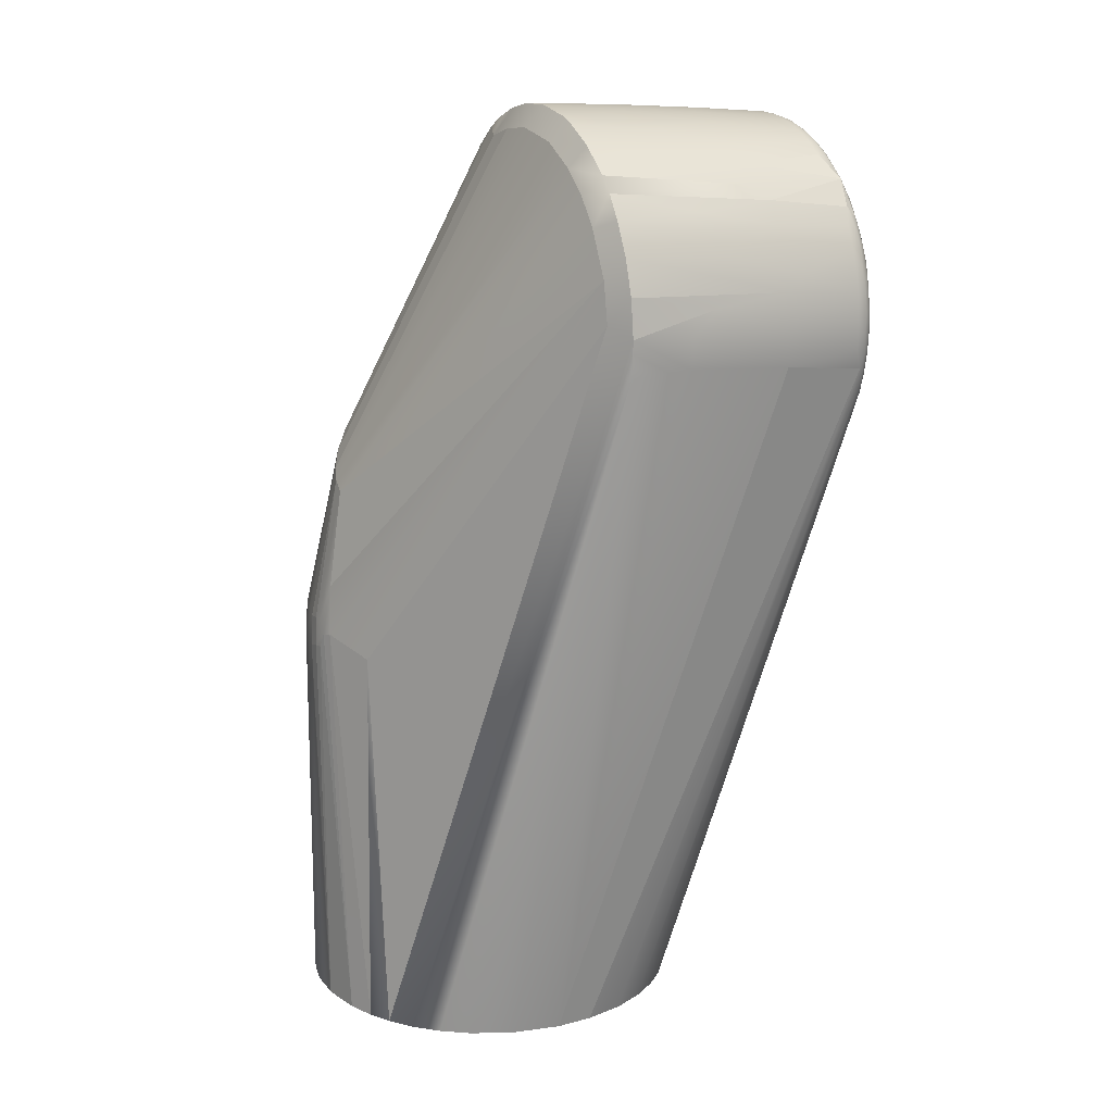
<metadata>
{"format":"obj","ext":"obj","renderer":"f3d","projection":"perspective","resolution":1024,"background":"white","views":[{"elev":15.2,"azim":64.5,"up":"+Z"}]}
</metadata>
<code>
o leftArmPart4_link3.002
v -0.04469 0.009213 -0.09705
v -0.04556 -0.000572 -0.09238
v -0.04533 -0.00554 -0.09897
v -0.0445 -0.01004 -0.09877
v -0.04298 -0.01518 -0.1
v -0.03937 -0.02277 -0.09907
v -0.03653 -0.02712 -0.09639
v 0.000684 -0.04567 -0.08168
v -0.005556 -0.04543 -0.0888
v -0.009451 -0.04467 -0.0911
v -0.01973 -0.04081 -0.1015
v 0.01787 -0.0388 -0.08143
v -0.04587 8.8e-05 -0.1275
v -0.04543 0.007233 -0.173
v -0.04538 0.005432 -0.09886
v -0.04377 0.01295 -0.09787
v -0.04205 0.01773 -0.1004
v -0.04308 0.01611 -0.173
v -0.04009 0.02251 -0.173
v -0.03989 0.02202 -0.09854
v -0.03632 0.02824 -0.173
v -0.03164 0.03337 -0.173
v -0.04124 -0.01918 -0.09697
v -0.02994 -0.03472 -0.173
v -0.03651 -0.02783 -0.173
v -0.04138 -0.01989 -0.173
v -0.04418 -0.01253 -0.173
v -0.0459 -0.003104 -0.173
v -0.02671 0.03748 -0.173
v -0.002596 0.06205 0.03211
v 0.06159 0.06204 0.03211
v -0.000217 0.06516 0.02842
v -0.002973 0.06393 0.02833
v 0.07285 -0.002871 0.004506
v 0.07101 -0.002799 0.014
v 0.06558 -0.002887 0.02448
v 0.06015 -0.002875 0.03096
v 0.05351 -0.002937 0.0363
v 0.04364 -0.00289 0.04131
v 0.03082 -0.002918 0.0436
v 0.02114 -0.002889 0.04274
v 0.01347 -0.002869 0.04057
v 0.005058 0.000486 0.04222
v 0.05688 0.06417 0.0329
v 0.05896 0.06484 0.02952
v 0.0317 0.06993 -0.003397
v 0.03136 0.06995 0.00141
v 0.01849 0.06969 0.002064
v 0.02441 0.06968 -0.01002
v 0.0385 0.06976 0.002411
v 0.03701 0.06967 0.008859
v 0.03232 0.06969 -0.01088
v 0.04011 0.06965 -0.00497
v 0.02426 0.06941 0.0149
v 0.01587 0.06942 0.007749
v 0.009619 0.06909 -0.000678
v 0.02182 0.0691 -0.01842
v 0.04577 0.06939 0.000889
v 0.003023 0.06841 0.002898
v 0.0472 0.06908 -0.009668
v 0.04443 0.06909 0.01322
v 0.008519 0.06868 0.01175
v 0.009021 0.06865 -0.01344
v 0.02548 0.06827 -0.02723
v 0.0557 0.06821 -0.01029
v 0.04692 0.06821 0.0219
v 0.002171 0.06788 0.01323
v 0.002222 0.06818 -0.006945
v 0.01778 0.06827 -0.02502
v 0.05253 0.06869 0.006822
v 0.05398 0.0682 0.01403
v 0.02449 0.0679 0.02999
v 0.003383 0.06762 -0.01882
v 0.06112 0.06731 -0.01197
v 0.05977 0.06774 0.007558
v 0.05769 0.06691 0.02225
v -0.005394 0.06666 0.0122
v -0.0033 0.06729 -0.008792
v 0.06067 0.06707 0.01601
v 0.05087 0.06709 0.02773
v 0.0323 0.06692 0.03572
v 0.02286 0.06673 0.03598
v 0.01609 0.0666 0.03467
v -0.001806 0.06651 0.02077
v 0.06632 0.06667 0.001772
v 0.06526 0.06672 0.008285
v 0.03822 0.06845 0.02483
v 0.03327 0.06938 0.01585
v 0.01025 0.06693 0.03021
v -0.007779 0.06653 0.002801
v -0.007824 0.06634 -0.008572
v -0.003052 0.06676 -0.01641
v 0.01094 0.0678 -0.02453
v 0.05397 0.06753 -0.02148
v 0.02948 0.06587 0.03961
v 0.05936 0.06659 -0.02236
v 0.06206 0.06607 -0.02146
v 0.06879 0.06597 -0.000885
v 0.06618 0.06584 0.01522
v 0.06239 0.06616 0.02041
v 0.05678 0.06599 0.02832
v 0.02293 0.06578 0.03924
v 0.01395 0.06582 0.03649
v 0.006954 0.06566 0.03312
v 0.01235 0.06824 0.02191
v 0.004857 0.06736 0.02289
v 0.002154 0.06616 0.02744
v -0.01008 0.06568 0.005899
v -0.01053 0.06567 -0.000892
v -0.01023 0.06558 -0.006779
v 0.02478 0.06991 -0.00061
v 0.04409 0.06863 -0.02007
v 0.06866 0.06548 -0.01037
v 0.07031 0.06512 -0.005754
v 0.04136 0.06716 0.03261
v 0.04728 0.06613 0.03454
v 0.05229 0.06514 0.0343
v 0.02816 0.0687 0.02398
v 0.02317 0.06454 0.04182
v 0.01523 0.06489 0.03911
v 0.009613 0.06458 0.03717
v 0.01796 0.06887 0.01925
v -0.003558 0.06741 0.004481
v -0.01289 0.06442 0.00214
v 0.05188 0.06688 -0.02814
v 0.07181 0.0645 -0.000889
v 0.06975 0.06539 0.006125
v 0.06909 0.06471 0.01394
v 0.06617 0.06461 0.02069
v 0.04452 0.06413 0.04012
v 0.03737 0.0646 0.04142
v 0.03088 0.06383 0.04327
v -0.002836 0.06525 0.02515
v -0.006042 0.06561 0.01876
v -0.01204 0.06437 0.008946
v -0.0133 0.0641 -0.003063
v 0.06528 0.06533 -0.0196
v 0.05386 0.06864 -0.001408
v 0.01701 0.06359 0.0417
v 0.01074 0.06367 0.03925
v 0.003963 0.06376 0.03502
v 0.06513 0.06627 -0.01418
v 0.07042 0.06333 -0.01582
v 0.07243 0.06373 -0.006329
v 0.07148 0.06365 0.01132
v 0.03828 0.06594 0.03847
v 0.02767 0.06985 0.006742
v 0.04936 0.06301 0.03943
v 0.03626 0.0629 0.04375
v 0.02618 0.06286 0.04416
v -0.006572 0.06385 0.0239
v 0.01748 0.06955 -0.006955
v -0.01361 0.06335 0.007953
v -0.01468 0.06298 0.000348
v 0.0619 0.06757 -0.00105
v 0.07161 0.06359 -0.0111
v 0.07326 0.06335 -0.001076
v 0.07278 0.06362 0.004523
v 0.06936 0.06344 0.01801
v 0.0668 0.06291 0.02384
v 0.05277 0.06373 0.03667
v 0.04548 0.06515 0.03795
v 0.0429 0.06295 0.04214
v 0.02155 0.06312 0.0433
v 0.01135 0.06267 0.04055
v 0.005405 0.06239 0.03757
v -0.008973 0.06566 0.01127
v -0.01238 0.06224 0.01583
v -0.01277 0.06266 0.0137
v 0.03132 0.06901 -0.0207
v 0.06601 0.06653 -0.008034
v 0.07266 0.06271 0.01057
v 0.04679 0.06195 0.0414
v 0.03861 0.06202 0.04393
v 0.0316 0.0619 0.04487
v 0.01757 0.06206 0.04323
v -0.009355 0.06286 0.02125
v -0.01492 0.06232 0.004653
v 0.06823 0.06454 -0.01696
v 0.07404 0.06208 -0.005146
v 0.07425 0.06207 0.00286
v 0.07087 0.06199 0.01733
v 0.06926 0.06192 0.02085
v 0.05438 0.06202 0.0373
v 0.0511 0.06172 0.03943
v -0.007847 0.062 0.02483
v -0.01009 0.06433 0.01581
v -0.01448 0.06165 0.009533
v 0.07266 0.06229 -0.01156
v 0.07367 0.06182 0.008178
v 0.04237 0.06151 0.04314
v 0.02353 0.0616 0.04465
v 0.01256 0.06174 0.04163
v 0.008048 0.06154 0.03957
v -0.0107 0.06154 0.0203
v 0.07364 0.06115 -0.009533
v 0.0745 0.06154 -0.001035
v 0.07237 0.0615 0.01383
v 0.06629 0.06097 0.02629
v 0.0032 0.06018 0.03695
v 0.05132 0.05955 0.03985
v 0.04678 0.05979 0.04197
v 0.04156 0.05949 0.04385
v 0.03532 0.05958 0.04505
v 0.03051 0.0596 0.04542
v 0.02447 0.05965 0.04518
v 0.0177 0.05978 0.04386
v 0.01215 0.05981 0.04194
v 0.007011 0.05941 0.03952
v 0.002637 0.06444 0.03286
v -0.009162 0.0596 0.02386
v -0.01146 0.05951 0.01966
v -0.01361 0.05981 0.01434
v 0.03322 0.06821 -0.02776
v 0.04429 0.06782 -0.02711
v 0.03758 0.06942 -0.01334
v 0.0747 0.05958 -0.004902
v 0.07492 0.05951 0.001295
v 0.07436 0.05963 0.007324
v 0.073 0.05963 0.01308
v 0.0714 0.05962 0.01755
v 0.06907 0.05957 0.02234
v 0.06297 0.06403 0.02702
v 0.06273 0.06509 0.02445
v 0.05555 0.05954 0.03723
v -0.006744 0.05949 0.02739
v 0.07741 0.01538 -0.005752
v 0.07788 0.000619 -0.006424
v -0.0156 0.02187 0.01635
v -0.01623 0.000671 0.01705
v -0.0128 0.00061 0.0244
v -0.0112 0.01597 0.02585
v -0.008807 0.000631 0.0303
v -0.004474 0.01429 0.03435
v -0.001953 0.000609 0.03737
v 0.000142 0.0156 0.03827
v 0.009565 0.000605 0.04455
v 0.01307 0.02096 0.04511
v 0.01674 0.000597 0.0471
v 0.01898 0.02145 0.04685
v 0.02398 0.000597 0.04848
v 0.02494 0.02045 0.04781
v 0.02944 0.01959 0.04807
v 0.03359 0.000579 0.04869
v 0.03962 0.01639 0.04713
v 0.04351 0.000628 0.04679
v 0.0481 0.000596 0.04511
v 0.04946 0.01973 0.04375
v 0.05571 0.000593 0.04119
v 0.05894 0.02092 0.03793
v 0.06314 0.000636 0.03542
v 0.06657 0.00066 0.03183
v 0.06898 0.02044 0.02736
v 0.07052 0.000598 0.02643
v 0.07172 0.01539 0.02333
v 0.07451 0.000593 0.01892
v 0.07366 0.02346 0.0185
v 0.07534 0.02046 0.01432
v 0.07713 0.000628 0.01082
v 0.07828 0.000595 0.001993
v 0.07773 0.01578 0.001213
v 0.07693 0.02186 0.007143
v 0.05485 0.03574 0.03985
v 0.04515 0.03779 0.04443
v 0.03461 0.02055 0.04775
v 0.004433 0.02006 0.04099
v 0.07579 0.04087 -0.007383
v 0.07628 0.04056 -0.003568
v 0.07644 0.03999 0.000836
v 0.07013 0.04057 0.02345
v 0.06404 0.03672 0.03207
v 0.0594 0.03872 0.0363
v 0.05073 0.04092 0.04178
v 0.03807 0.04038 0.04613
v 0.0314 0.041 0.04685
v 0.008715 0.02147 0.04325
v 0.00289 0.03715 0.0389
v -0.001376 0.03725 0.03561
v -0.006178 0.03253 0.03119
v -0.008069 0.04111 0.02804
v -0.0116 0.0415 0.0225
v -0.01342 0.02093 0.02151
v 0.07585 0.04491 0.004634
v 0.07546 0.04048 0.009324
v 0.07232 0.04504 0.01832
v 0.06657 0.04074 0.02869
v 0.02523 0.04394 0.04645
v 0.02033 0.04426 0.04571
v 0.01364 0.04527 0.04383
v 0.007251 0.04326 0.04105
v -0.01426 0.04461 0.01608
v 0.07421 0.04553 0.01299
v -0.04406 -0.001925 -0.07508
v -0.03358 -0.02035 -0.05103
v -0.03374 -0.02332 -0.05503
v -0.0395 -0.02088 -0.07569
v -0.03975 -0.02143 -0.08225
v -0.03643 -0.02669 -0.07721
v -0.04337 -0.01213 -0.0811
v -0.04469 -0.006223 -0.08195
v -0.04488 0.004401 -0.08101
v -0.04276 0.01416 -0.08023
v -0.04501 -0.0007 -0.08034
v -0.04385 -0.006075 -0.07557
v -0.04328 -0.01082 -0.07717
v -0.04202 -0.01615 -0.08066
v -0.0409 -0.01677 -0.07407
v -0.0413 -0.01179 -0.07001
v -0.03867 -0.02277 -0.0768
v -0.04101 0.01893 -0.08143
v -0.04387 0.01001 -0.07973
v -0.04404 0.003154 -0.07528
v -0.04387 0.007658 -0.0769
v -0.006105 -0.03621 -0.03501
v 0.000813 -0.03937 -0.04084
v -0.00219 -0.03844 -0.03856
v -0.009822 -0.03277 -0.03074
v -0.01333 -0.02801 -0.02573
v 0.003818 -0.0395 -0.04285
v -0.02997 -0.0343 -0.07471
v -0.02815 -0.03585 -0.07823
v -0.03026 -0.0343 -0.07761
v -0.03189 -0.03229 -0.07195
v -0.03428 -0.02796 -0.06614
v -0.03356 -0.02794 -0.06346
v -0.03435 -0.02571 -0.06114
v -0.03377 -0.02994 -0.07084
v -0.0325 -0.03207 -0.07474
v -0.03257 -0.02792 -0.06084
v -0.0325 -0.03047 -0.06703
v -0.03126 -0.03223 -0.0695
v -0.03296 -0.02533 -0.05642
v -0.01473 -0.04233 -0.07517
v -0.006698 -0.04442 -0.07387
v -0.003141 -0.04512 -0.07507
v -0.002434 -0.04571 -0.08228
v -0.006328 -0.0451 -0.07855
v -0.0106 -0.04385 -0.07588
v -0.01941 -0.03979 -0.07259
v -0.01782 -0.04148 -0.07986
v -0.009489 -0.04452 -0.08105
v -0.02142 -0.0397 -0.07851
v -0.02375 -0.03808 -0.07523
v -0.02578 -0.03623 -0.07176
v 1e-06 -0.04522 -0.07487
v 0.004828 -0.04299 -0.06592
v 0.004229 -0.04487 -0.07798
v 0.002213 -0.04501 -0.07511
v 0.006385 -0.04406 -0.07756
v -0.02424 -0.03827 -0.08415
v -0.01321 -0.04342 -0.08194
v 0.002816 -0.04533 -0.08143
v 0.04411 -0.01295 -0.173
v 0.03568 -0.02879 -0.173
v 0.04539 0.007285 -0.173
v 0.03078 -0.03398 -0.173
v 0.04005 -0.02243 -0.173
v 0.046 -0.001437 -0.173
v 0.01365 0.04399 -0.173
v -0.01513 0.04349 -0.173
v -0.02135 0.04075 -0.173
v -0.01769 -0.04194 -0.173
v 0.04301 0.01645 -0.173
v 0.004148 -0.04571 -0.173
v 0.02544 -0.0381 -0.173
v 0.0352 0.02963 -0.173
v 0.03923 0.02403 -0.173
v 0.0307 0.03427 -0.173
v 0.00645 0.04558 -0.173
v 0.000646 0.04601 -0.173
v -0.006539 0.0456 -0.173
v -0.01255 -0.04389 -0.173
v 0.01402 -0.04365 -0.173
v 0.02032 -0.04106 -0.173
v -0.008039 -0.04502 -0.173
v 0.02329 0.03981 -0.173
v -0.004058 -0.04562 -0.173
v -0.02348 -0.03902 -0.173
v -0.0163 -0.04239 -0.1021
f 365 26 27
f 365 14 18
f 365 369 359
f 12 365 34
f 349 374 12
f 319 346 35
f 373 349 347
f 352 373 347
f 345 315 335
f 8 364 352
f 199 31 286
f 364 8 336
f 223 44 31
f 225 272 31
f 316 333 338
f 314 333 316
f 359 97 137
f 369 96 359
f 205 206 287
f 235 317 43
f 321 378 350
f 200 30 278
f 318 317 235
f 329 330 317
f 111 147 47
f 46 111 47
f 210 33 30
f 141 210 30
f 332 329 318
f 31 199 160
f 332 318 231
f 30 166 141
f 11 342 350
f 7 25 328
f 298 7 328
f 308 294 230
f 304 308 230
f 308 307 294
f 20 310 178
f 210 32 33
f 355 196 267 358
f 41 42 314 316
f 223 45 44
f 215 369 370
f 15 14 13
f 14 1 16
f 17 18 16
f 20 19 17
f 17 19 18
f 6 26 25
f 23 26 6
f 4 27 5
f 3 28 4
f 4 28 27
f 28 3 13
f 25 7 6
f 55 48 56
f 53 46 50
f 58 50 51
f 118 54 122
f 68 56 63
f 69 57 64
f 60 53 58
f 72 118 122
f 62 59 67
f 155 70 75
f 75 70 71
f 89 72 105
f 123 59 78
f 78 59 68
f 78 68 73
f 75 71 79
f 83 72 89
f 84 67 77
f 78 73 92
f 85 155 86
f 91 123 78
f 94 65 74
f 112 65 94
f 101 76 80
f 146 81 95
f 102 95 82
f 102 83 103
f 105 62 106
f 106 62 67
f 108 90 109
f 127 86 99
f 122 55 62
f 122 62 105
f 63 57 69
f 63 69 93
f 99 100 224
f 115 80 66
f 115 66 87
f 117 45 101
f 117 101 116
f 118 87 88
f 119 102 120
f 121 103 104
f 48 55 147
f 108 109 124
f 93 73 63
f 57 63 152
f 96 125 94
f 53 52 46
f 126 98 127
f 128 99 129
f 131 95 132
f 134 133 84
f 135 167 108
f 124 109 136
f 97 96 142
f 65 60 138
f 123 67 59
f 143 179 156
f 144 114 126
f 126 127 158
f 145 127 128
f 159 128 129
f 163 131 149
f 149 131 132
f 140 121 141
f 151 33 133
f 151 133 134
f 187 135 153
f 124 136 154
f 144 126 157
f 145 128 159
f 161 44 117
f 162 117 116
f 81 115 87
f 81 87 72
f 72 87 118
f 54 88 147
f 148 130 163
f 150 119 164
f 139 140 165
f 177 187 168
f 174 163 149
f 178 153 154
f 171 74 155
f 143 156 189
f 180 144 157
f 180 157 181
f 172 145 159
f 172 159 182
f 146 115 81
f 150 164 192
f 187 134 167
f 188 153 178
f 113 142 171
f 70 138 58
f 182 159 183
f 173 163 191
f 174 149 175
f 175 150 192
f 193 165 194
f 194 165 166
f 186 177 195
f 168 169 188
f 196 189 180
f 197 180 181
f 198 172 182
f 183 160 199
f 194 166 200
f 225 184 185
f 225 185 201
f 203 191 174
f 204 174 175
f 206 192 207
f 207 176 193
f 207 193 208
f 208 193 194
f 208 194 209
f 32 104 107
f 55 54 147
f 226 186 211
f 211 195 212
f 112 170 216
f 94 125 215
f 196 180 217
f 217 197 218
f 219 190 198
f 219 198 220
f 220 198 221
f 221 198 182
f 221 182 183
f 221 183 222
f 45 224 101
f 51 50 47
f 107 104 89
f 106 89 105
f 112 214 170
f 98 113 171
f 98 171 85
f 76 100 79
f 101 100 76
f 282 230 231
f 282 231 232
f 232 231 233
f 238 239 240
f 240 239 241
f 240 241 242
f 242 241 243
f 243 241 244
f 243 244 265
f 248 247 249
f 250 249 251
f 253 252 254
f 253 254 255
f 257 256 258
f 262 259 260
f 262 260 261
f 256 257 255
f 250 263 249
f 245 265 244
f 227 267 268
f 261 268 269
f 261 269 262
f 259 284 258
f 257 270 255
f 253 286 252
f 252 271 251
f 245 274 265
f 234 278 279
f 233 280 232
f 232 280 281
f 232 281 282
f 284 292 258
f 250 272 263
f 248 273 264
f 265 274 275
f 240 289 238
f 276 289 290
f 282 281 291
f 282 291 229
f 264 203 274
f 300 304 303
f 301 313 311
f 313 301 312
f 312 301 303
f 330 324 327
f 323 327 328
f 332 295 326
f 8 345 336
f 337 335 334
f 350 342 321
f 345 335 336
f 338 341 337
f 315 345 319
f 8 348 345
f 348 347 346
f 319 345 348
f 347 348 8
f 347 8 352
f 346 347 349
f 365 356 260
f 365 374 373
f 365 373 364
f 365 364 377
f 365 377 375
f 365 375 372
f 365 372 362
f 365 362 378
f 365 378 24
f 365 24 25
f 365 25 26
f 365 27 28
f 365 28 14
f 365 18 19
f 365 19 21
f 365 21 22
f 365 22 29
f 365 29 361
f 365 361 360
f 365 360 371
f 365 371 370
f 365 370 369
f 365 359 376
f 365 376 368
f 365 368 366
f 365 366 367
f 365 367 363
f 365 363 355
f 365 355 358
f 365 358 353
f 365 353 357
f 365 357 354
f 365 354 356
f 356 228 260
f 272 250 251
f 356 354 228
f 259 34 260
f 35 12 34
f 248 249 263
f 354 357 228
f 349 12 35
f 357 353 228
f 353 358 228
f 207 288 206
f 218 283 269
f 256 35 259
f 17 310 20
f 267 227 358
f 268 217 269
f 217 218 269
f 267 217 268
f 218 219 283
f 219 284 283
f 219 292 284
f 346 349 35
f 16 310 17
f 196 217 267
f 206 175 192
f 219 220 292
f 191 202 173
f 43 237 276
f 319 348 346
f 301 1 15
f 283 262 269
f 220 221 292
f 221 285 292
f 235 266 236
f 36 37 319
f 355 363 196
f 293 312 303
f 199 270 222
f 221 222 285
f 222 270 285
f 41 241 239
f 37 38 319
f 252 251 37
f 363 189 196
f 172 181 158
f 188 169 153
f 40 244 241
f 251 249 38
f 42 239 237
f 364 373 352
f 202 185 173
f 276 266 43
f 367 143 189
f 163 130 131
f 240 288 289
f 31 271 286
f 259 262 284
f 223 224 45
f 247 246 39
f 36 254 252
f 119 150 132
f 166 140 141
f 185 184 148
f 287 243 275
f 247 248 246
f 234 235 236
f 316 334 315
f 341 10 9
f 377 336 9
f 366 368 143
f 139 119 120
f 160 223 31
f 161 184 31
f 9 375 377
f 376 143 368
f 119 95 102
f 184 225 31
f 225 263 272
f 338 334 316
f 351 10 341
f 32 210 104
f 296 307 306
f 176 164 139
f 225 201 263
f 202 264 273
f 202 203 264
f 161 31 44
f 4 299 300
f 109 90 91
f 209 289 208
f 324 325 326
f 351 338 333
f 151 30 33
f 282 229 230
f 2 303 301
f 351 379 372
f 376 359 137
f 77 134 84
f 102 82 83
f 203 204 274
f 204 275 274
f 204 205 275
f 205 287 275
f 74 171 142
f 84 133 107
f 103 83 89
f 276 290 266
f 279 280 233
f 372 375 10
f 148 161 130
f 218 181 219
f 342 11 340
f 340 11 379
f 284 262 283
f 268 261 227
f 43 314 42
f 359 96 97
f 77 67 123
f 135 187 167
f 219 181 190
f 379 351 340
f 244 39 246
f 207 289 288
f 317 314 43
f 156 180 189
f 33 32 133
f 272 251 271
f 236 266 277
f 84 106 67
f 131 162 146
f 325 330 329
f 350 378 11
f 238 289 276
f 233 234 279
f 29 136 110
f 369 125 96
f 215 112 94
f 75 79 86
f 108 77 90
f 279 30 280
f 170 52 216
f 113 156 179
f 331 320 344
f 367 189 363
f 321 24 378
f 200 277 209
f 270 257 285
f 330 331 317
f 321 342 343
f 88 51 147
f 122 54 55
f 320 343 344
f 211 186 195
f 278 277 200
f 240 287 288
f 233 318 235
f 318 329 317
f 323 320 331
f 215 125 369
f 59 55 56
f 162 116 146
f 224 223 129
f 160 129 223
f 322 321 320
f 305 308 304
f 322 24 321
f 110 360 361
f 279 278 30
f 260 227 261
f 305 304 300
f 60 65 112
f 57 49 52
f 90 123 91
f 127 145 158
f 177 151 187
f 30 200 166
f 151 186 30
f 186 226 30
f 226 280 30
f 214 215 370
f 65 155 74
f 231 318 233
f 64 214 370
f 362 372 379
f 49 111 46
f 2 300 303
f 48 147 111
f 211 280 226
f 69 64 370
f 53 50 58
f 328 24 322
f 307 308 305
f 281 280 211
f 212 281 211
f 329 332 325
f 332 326 325
f 152 49 57
f 80 71 66
f 53 60 216
f 135 108 124
f 25 24 328
f 316 40 41
f 6 298 297
f 201 273 263
f 93 69 371
f 61 70 58
f 56 152 63
f 58 138 60
f 103 120 102
f 212 291 281
f 236 277 278
f 230 295 231
f 295 332 231
f 73 93 371
f 118 88 54
f 61 71 70
f 107 133 32
f 98 114 113
f 208 289 207
f 154 153 124
f 193 176 165
f 213 291 212
f 257 292 285
f 294 295 230
f 298 328 327
f 26 23 5
f 70 155 138
f 71 76 79
f 234 236 278
f 324 298 327
f 324 309 298
f 92 73 371
f 106 107 89
f 75 86 155
f 113 144 156
f 188 313 213
f 312 291 213
f 293 304 230
f 249 39 38
f 307 296 326
f 296 324 326
f 295 307 326
f 309 324 296
f 79 99 86
f 128 127 99
f 360 92 371
f 100 101 224
f 178 302 188
f 302 311 188
f 9 10 375
f 307 295 294
f 366 143 367
f 9 336 337
f 5 306 299
f 85 127 98
f 310 302 178
f 306 305 299
f 298 309 297
f 36 256 254
f 311 16 1
f 38 39 315 319
f 154 20 178
f 271 31 272
f 304 293 303
f 23 297 306
f 132 150 175
f 21 19 154
f 19 20 154
f 168 187 169
f 299 305 300
f 27 26 5
f 360 110 91
f 136 22 154
f 22 21 154
f 372 10 351
f 3 2 13
f 136 109 110
f 29 22 136
f 361 29 110
f 213 195 168
f 18 14 16
f 14 28 13
f 69 370 371
f 275 243 265
f 165 176 139
f 248 264 246
f 158 145 172
f 331 344 314 317
f 16 302 310
f 206 205 175
f 180 197 217
f 254 256 255
f 191 203 202
f 252 286 271
f 376 137 179
f 301 311 1
f 197 181 218
f 235 43 266
f 199 286 270
f 241 41 40
f 176 192 164
f 195 177 168
f 229 291 312
f 160 183 159
f 273 248 263
f 339 333 314
f 132 175 149
f 202 201 185
f 238 276 237
f 253 255 270
f 245 244 246
f 91 92 360
f 153 135 124
f 377 364 336
f 287 242 243
f 234 233 235
f 253 270 286
f 344 343 339
f 126 158 157
f 224 129 99
f 140 139 120
f 210 141 121
f 4 5 299
f 338 337 334
f 313 312 213
f 322 320 328
f 341 9 337
f 365 260 34
f 104 210 121
f 137 113 179
f 43 42 237
f 339 342 333
f 327 323 330
f 110 109 91
f 169 187 153
f 209 290 289
f 277 266 290
f 167 134 77
f 106 84 107
f 187 151 134
f 174 204 203
f 319 35 36
f 90 77 123
f 209 194 200
f 344 339 314
f 45 117 44
f 206 288 287
f 23 6 297
f 245 246 264 274
f 316 315 40
f 80 116 101
f 142 113 137
f 172 198 190
f 237 239 238
f 2 15 13
f 205 204 175
f 244 40 39
f 334 335 315
f 256 259 258
f 92 91 78
f 72 83 82
f 181 172 190
f 156 144 180
f 373 374 349
f 68 59 56
f 57 170 64
f 131 130 162
f 5 23 306
f 39 40 315
f 213 168 188
f 95 81 82
f 97 142 137
f 157 158 181
f 374 365 12
f 61 88 87
f 214 112 215
f 152 48 111
f 201 202 273
f 320 321 343
f 340 351 333
f 207 192 176
f 240 242 287
f 59 62 55
f 260 228 227
f 152 56 48
f 119 132 95
f 323 331 330
f 98 126 114
f 35 34 259
f 230 229 312 293
f 46 47 50
f 2 3 300
f 49 152 111
f 297 296 306
f 47 147 51
f 52 49 46
f 161 117 162
f 3 4 300
f 184 161 148
f 222 183 199
f 379 11 362
f 52 53 216
f 73 68 63
f 108 167 77
f 129 160 159
f 166 165 140
f 351 341 338
f 343 342 339
f 170 57 52
f 88 61 51
f 80 76 71
f 79 100 99
f 121 120 103
f 162 130 161
f 186 151 177
f 185 148 173
f 6 7 298
f 297 309 296
f 216 60 112
f 61 87 66
f 115 116 80
f 121 140 120
f 173 148 163
f 61 66 71
f 170 214 64
f 94 74 96
f 95 131 146
f 257 258 292
f 58 51 61
f 138 155 65
f 105 72 122
f 342 340 333
f 113 114 144
f 164 119 139
f 328 320 323
f 249 247 39
f 163 174 191
f 82 81 72
f 239 42 41
f 337 336 335
f 376 179 143
f 155 85 171
f 311 313 188
f 116 115 146
f 74 142 96
f 85 86 127
f 306 307 305
f 378 362 11
f 36 35 256
f 311 302 16
f 104 103 89
f 252 37 36
f 277 290 209
f 358 227 228
f 15 2 301
f 325 324 330
f 251 38 37
f 213 212 195
f 14 15 1

</code>
